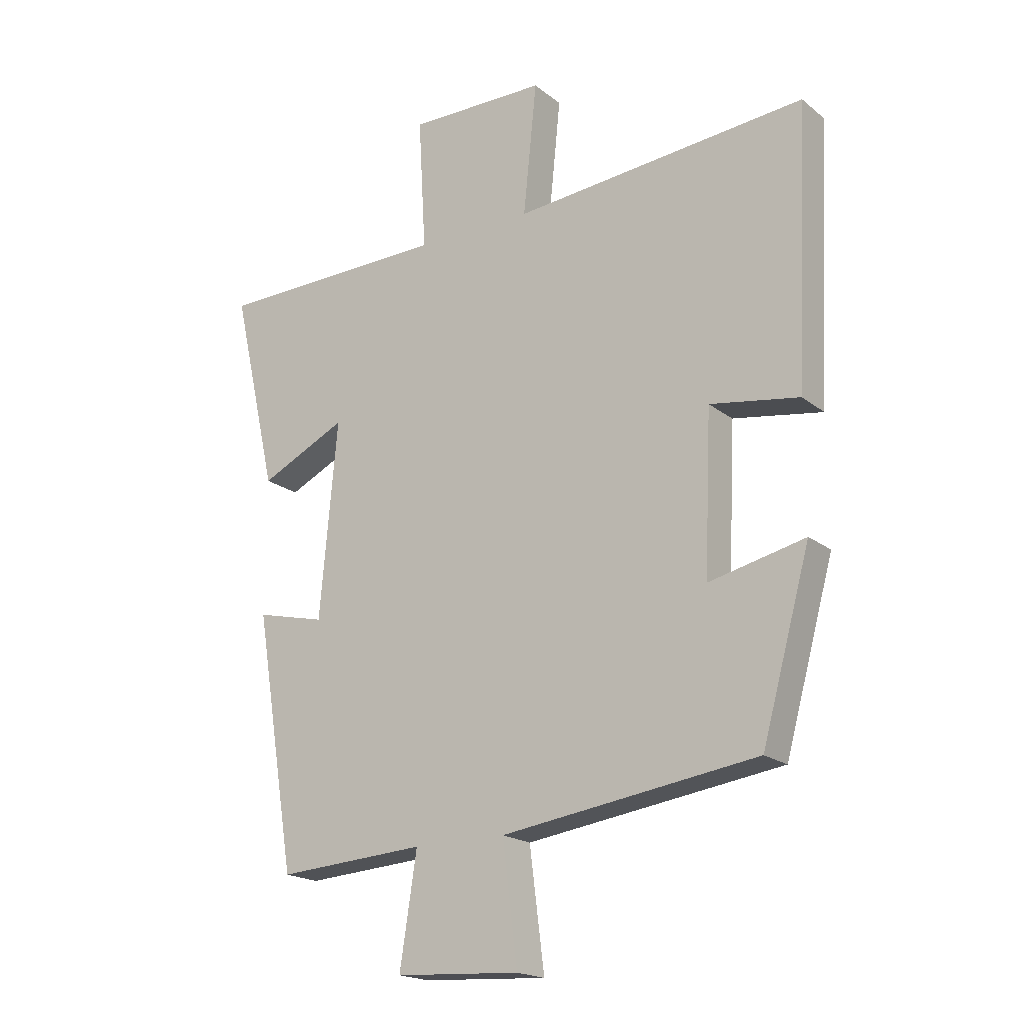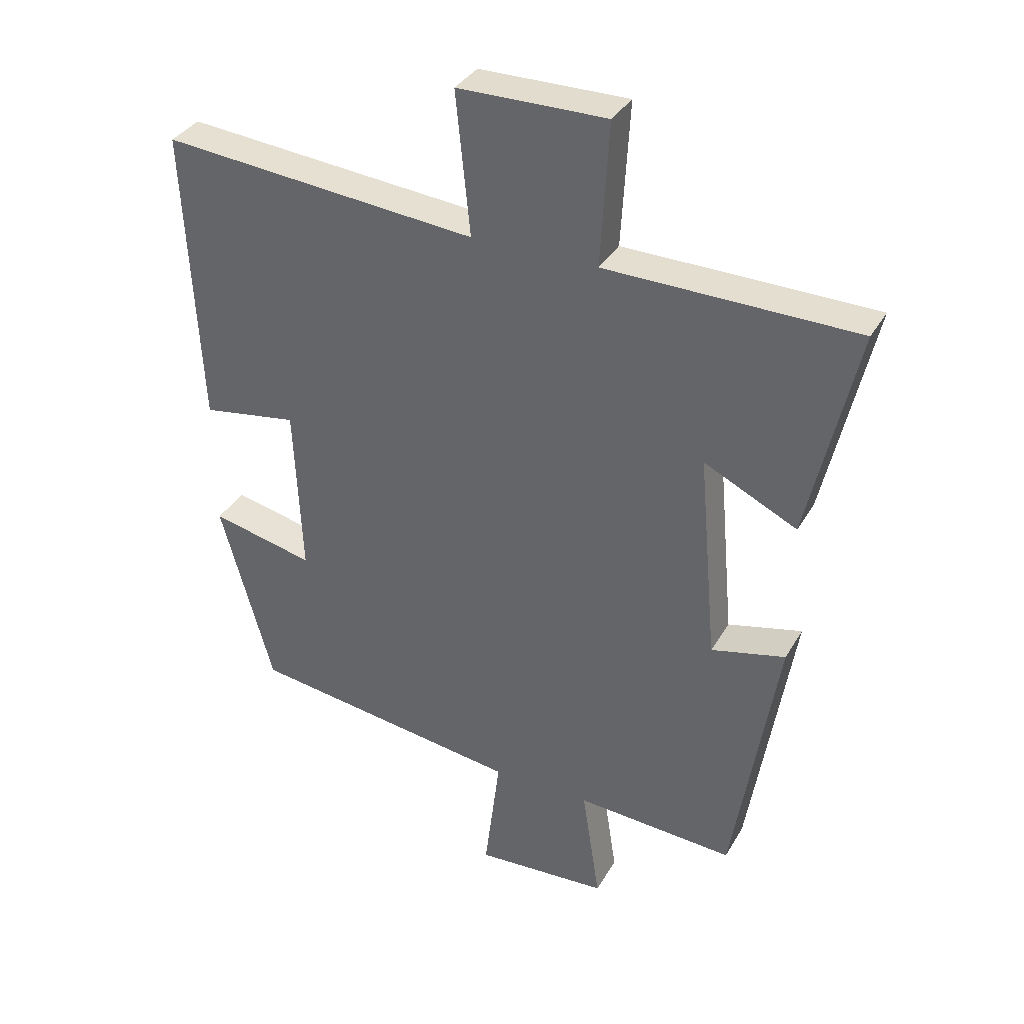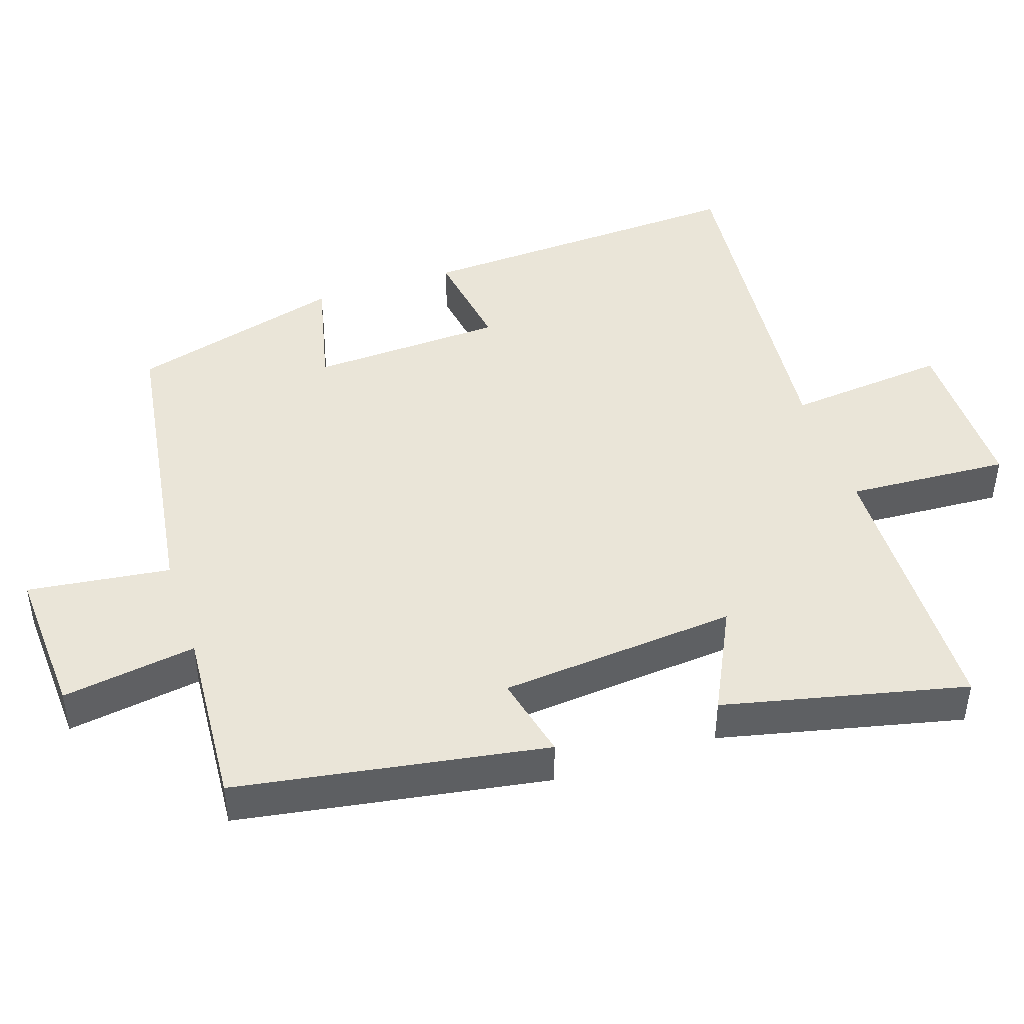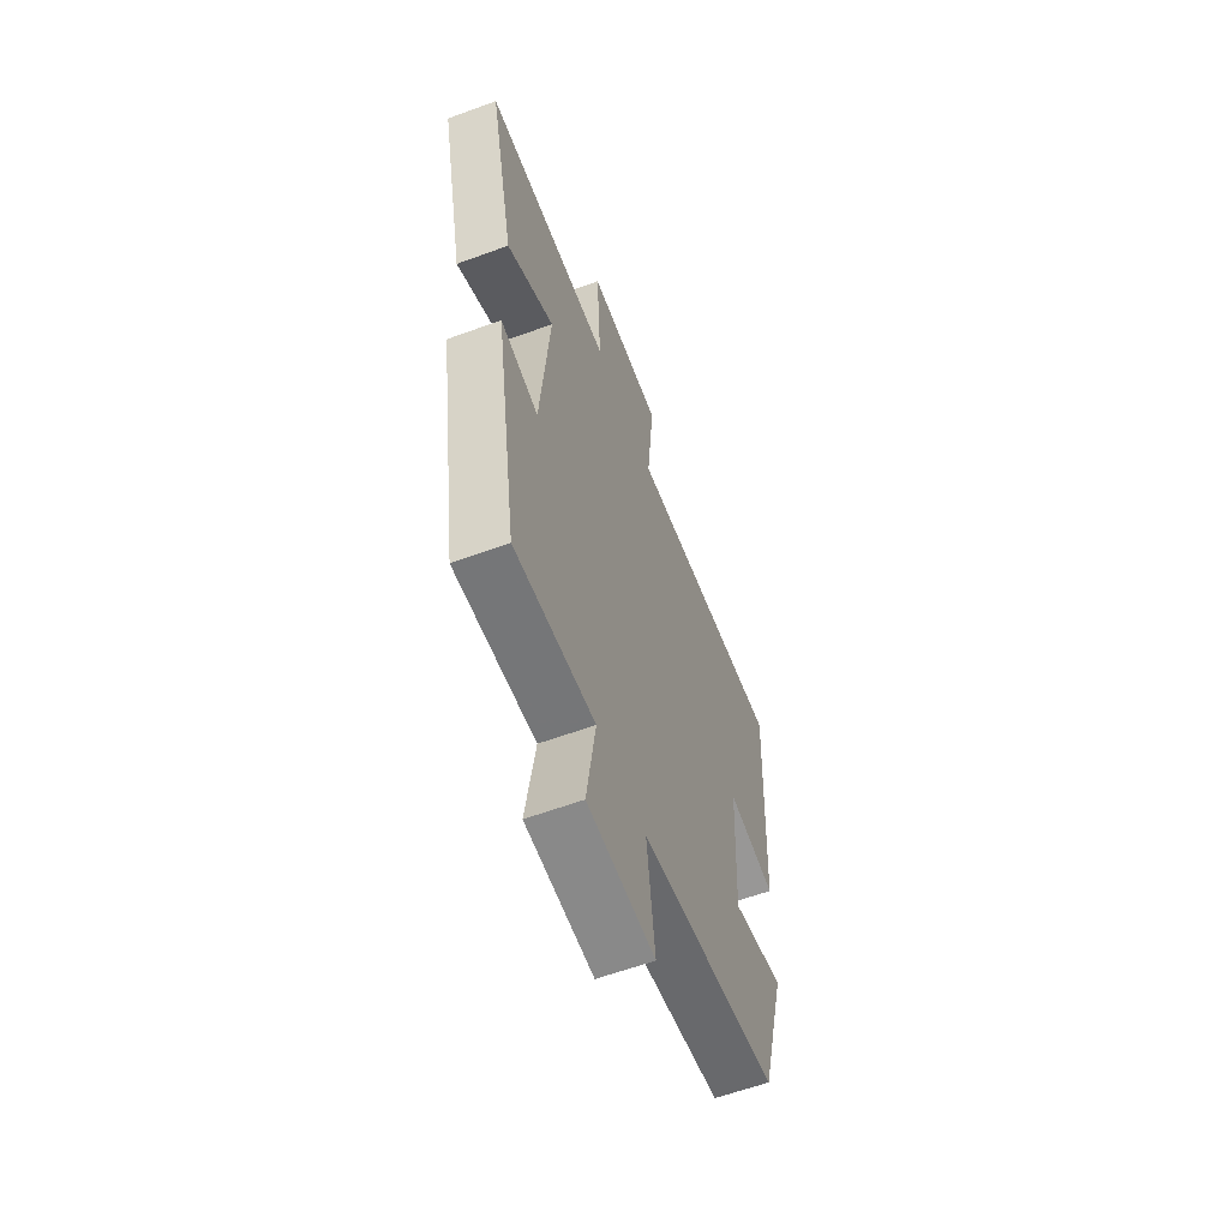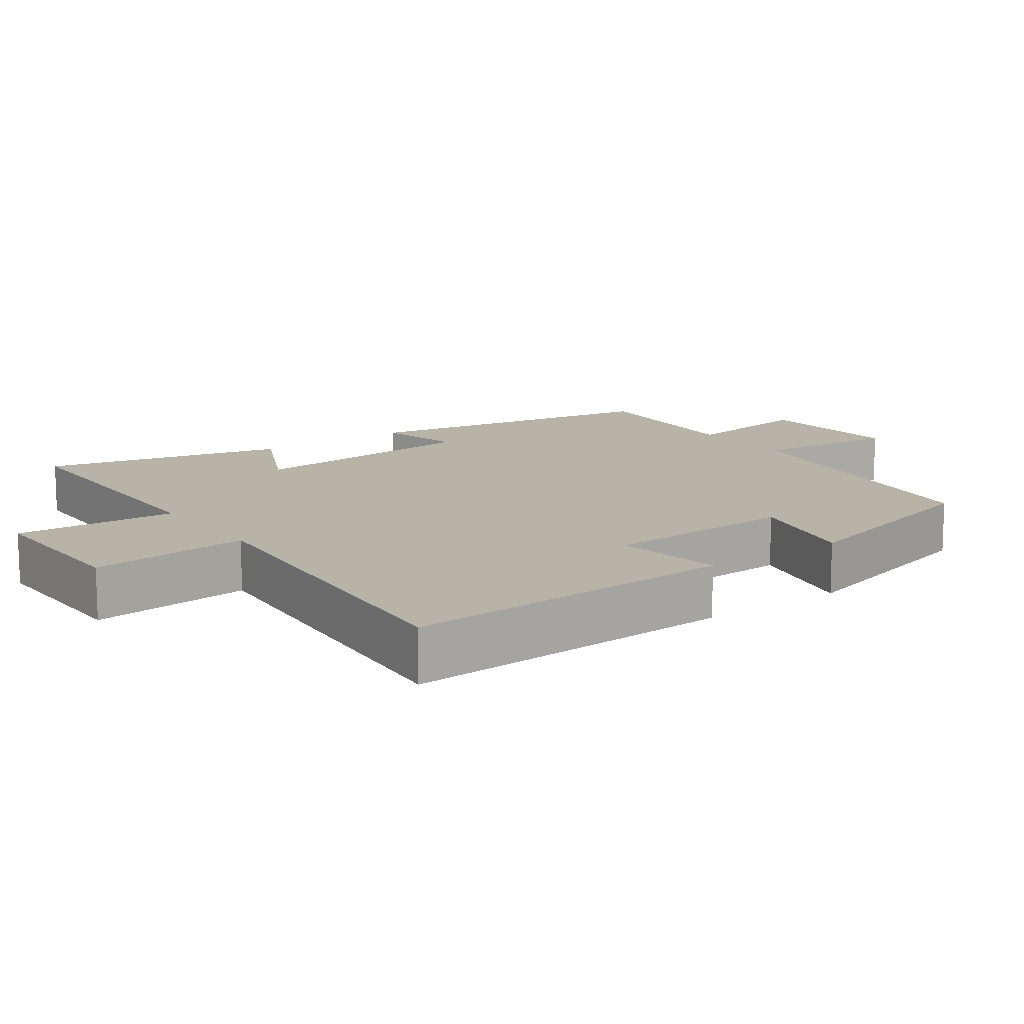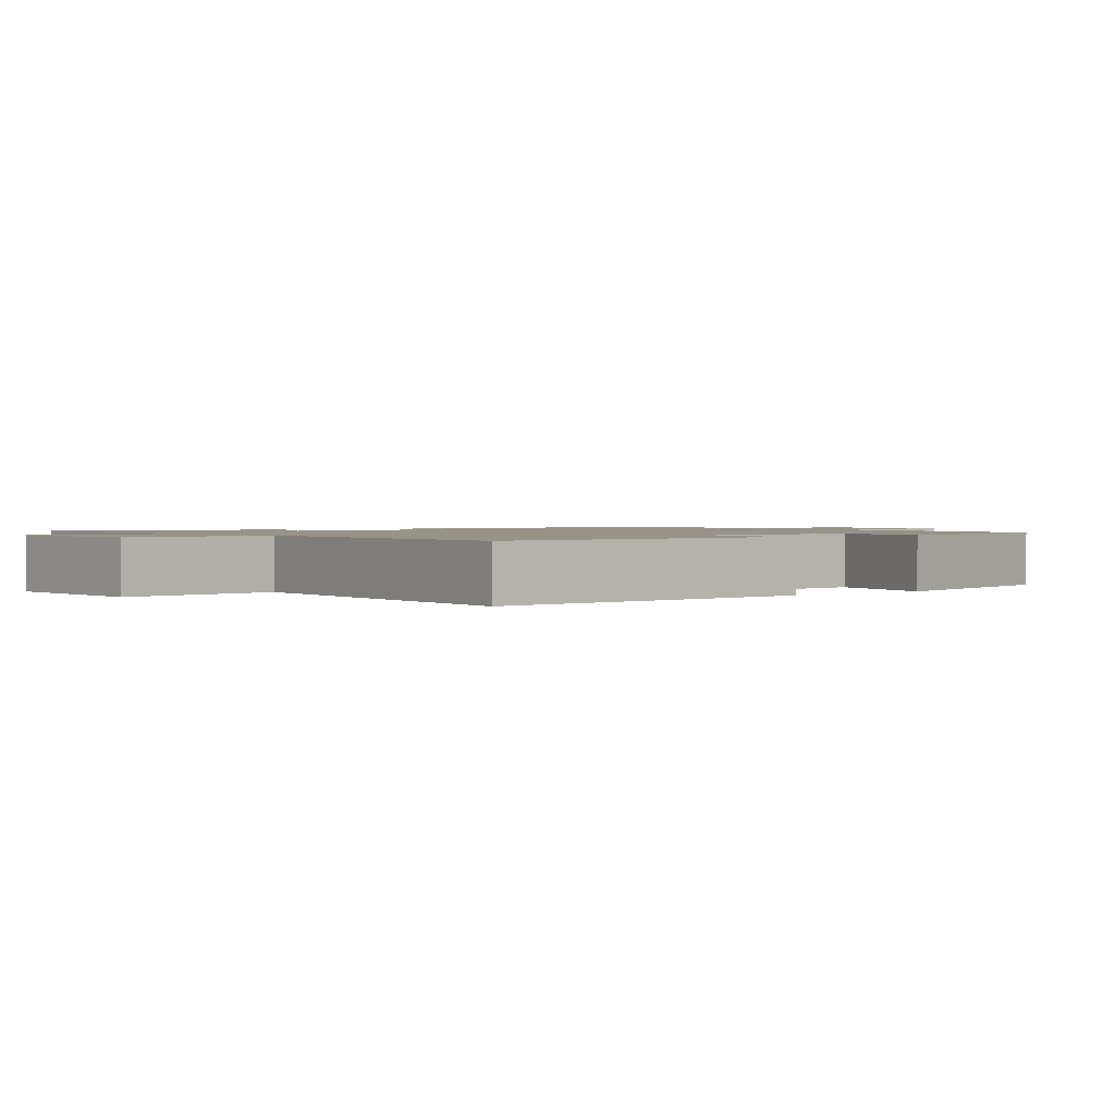
<metadata>
{"format":"obj","ext":"obj","renderer":"f3d","projection":"perspective","resolution":1024,"background":"white","views":[{"elev":-19.1,"azim":34.7,"up":"+Z"},{"elev":35.1,"azim":-153.7,"up":"+Z"},{"elev":44.9,"azim":-108.2,"up":"+Y"},{"elev":-60.3,"azim":-69.4,"up":"+Z"},{"elev":12.9,"azim":54.2,"up":"+Y"},{"elev":1.3,"azim":51.2,"up":"+Y"}]}
</metadata>
<code>
v -0.43 0.07 -0.517
v -0.5 0.07 -0.082
v -0.382 0.07 -0.11
v -0.352 0.07 0.224
v -0.5 0.07 0.152
v -0.577 0.07 0.493
v -0.179 0.07 0.5
v -0.192 0.07 0.728
v 0.044 0.07 0.726
v 0.021 0.07 0.5
v 0.523 0.07 0.546
v 0.5 0.07 0.073
v 0.348 0.07 0.097
v 0.336 0.07 -0.175
v 0.5 0.07 -0.137
v 0.417 0.07 -0.437
v -0.019 0.07 -0.5
v 0.006 0.07 -0.701
v -0.206 0.07 -0.689
v -0.177 0.07 -0.5
v -0.43 0 -0.517
v -0.5 0 -0.082
v -0.382 0 -0.11
v -0.352 0 0.224
v -0.5 0 0.152
v -0.577 0 0.493
v -0.179 0 0.5
v -0.192 0 0.728
v 0.044 0 0.726
v 0.021 0 0.5
v 0.523 0 0.546
v 0.5 0 0.073
v 0.348 0 0.097
v 0.336 0 -0.175
v 0.5 0 -0.137
v 0.417 0 -0.437
v -0.019 0 -0.5
v 0.006 0 -0.701
v -0.206 0 -0.689
v -0.177 0 -0.5
f 17 18 19 20
f 16 17 20
f 15 16 20
f 14 15 20
f 13 14 20 1
f 10 11 12 13
f 10 13 1
f 7 8 9 10
f 6 7 10
f 5 6 10
f 4 5 10
f 3 4 10
f 3 10 1
f 1 2 3
f 40 39 38 37
f 40 37 36
f 40 36 35
f 40 35 34
f 21 40 34 33
f 33 32 31 30
f 21 33 30
f 30 29 28 27
f 30 27 26
f 30 26 25
f 30 25 24
f 30 24 23
f 21 30 23
f 23 22 21
f 1 21 22 2
f 2 22 23 3
f 3 23 24 4
f 4 24 25 5
f 5 25 26 6
f 6 26 27 7
f 7 27 28 8
f 8 28 29 9
f 9 29 30 10
f 10 30 31 11
f 11 31 32 12
f 12 32 33 13
f 13 33 34 14
f 14 34 35 15
f 15 35 36 16
f 16 36 37 17
f 17 37 38 18
f 18 38 39 19
f 19 39 40 20
f 20 40 21 1

</code>
